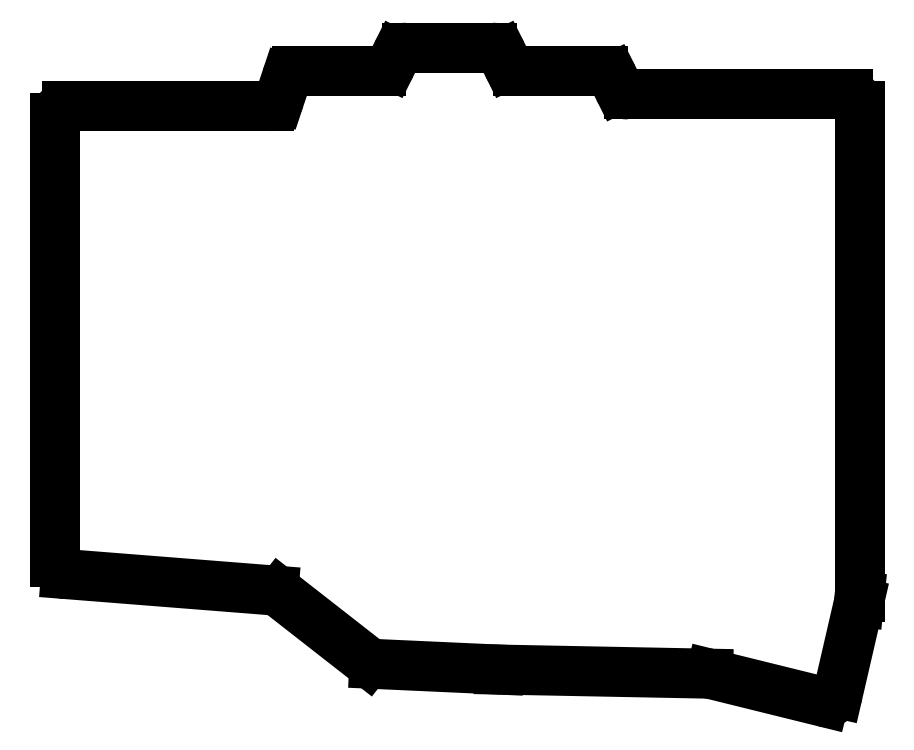
<metadata>
{"format":"dxf","ext":"dxf","renderer":"ezdxf+matplotlib","layout":"modelspace","background":"white","min_lineweight":24,"dpi":150}
</metadata>
<code>
0
SECTION
2
ENTITIES
0
LINE
8
0
10
39.5
20
-141.7
11
39.5
21
-65.5
0
LINE
8
0
10
41.5
20
-63.5
11
76.06
21
-63.5
0
LINE
8
0
10
77.96
20
-62.13
11
79.04
21
-58.87
0
LINE
8
0
10
80.94
20
-57.5
11
95.26
21
-57.5
0
LINE
8
0
10
97.05
20
-56.39
11
97.95
21
-54.61
0
LINE
8
0
10
99.74
20
-53.5
11
114.3
21
-53.5
0
LINE
8
0
10
116.1
20
-54.61
11
116.9
21
-56.39
0
LINE
8
0
10
118.7
20
-57.5
11
133.3
21
-57.5
0
LINE
8
0
10
135.1
20
-58.61
11
135.9
21
-60.39
0
LINE
8
0
10
137.7
20
-61.5
11
175.2
21
-61.5
0
LINE
8
0
10
177.2
20
-147.5
11
177.2
21
-63.5
0
LINE
8
0
10
177.2
20
-147.5
11
177.2
21
-148.5
0
LINE
8
0
10
177.2
20
-148.5
11
173.6
21
-164
0
LINE
8
0
10
171.1
20
-165.5
11
151.8
21
-160.8
0
LINE
8
0
10
151.3
20
-160.7
11
115.5
21
-160
0
LINE
8
0
10
115.5
20
-160
11
94.14
21
-159
0
LINE
8
0
10
93
20
-158.6
11
77.97
21
-146.9
0
LINE
8
0
10
76.9
20
-146.5
11
41.34
21
-143.6
0
ARC
8
0
10
41.5
20
-65.5
40
2
50
90
51
180
0
ARC
8
0
10
76.06
20
-61.5
40
2
50
270
51
341.6
0
ARC
8
0
10
80.94
20
-59.5
40
2
50
90
51
161.6
0
ARC
8
0
10
95.26
20
-55.5
40
2
50
270
51
333.4
0
ARC
8
0
10
99.74
20
-55.5
40
2
50
90
51
153.4
0
ARC
8
0
10
114.3
20
-55.5
40
2
50
26.57
51
90
0
ARC
8
0
10
118.7
20
-55.5
40
2
50
206.6
51
270
0
ARC
8
0
10
133.3
20
-59.5
40
2
50
26.57
51
90
0
ARC
8
0
10
137.7
20
-59.5
40
2
50
206.6
51
270
0
ARC
8
0
10
175.2
20
-63.5
40
2
50
0
51
90
0
ARC
8
0
10
171.6
20
-163.6
40
2
50
256.1
51
347
0
ARC
8
0
10
151.3
20
-162.7
40
2
50
76.11
51
88.89
0
ARC
8
0
10
115.6
20
-158
40
2
50
267.4
51
268.9
0
ARC
8
0
10
94.23
20
-157
40
2
50
232
51
267.4
0
ARC
8
0
10
76.74
20
-148.4
40
2
50
52
51
85.49
0
ARC
8
0
10
41.5
20
-141.7
40
2
50
180
51
265.5
0
ENDSEC
0
EOF

</code>
